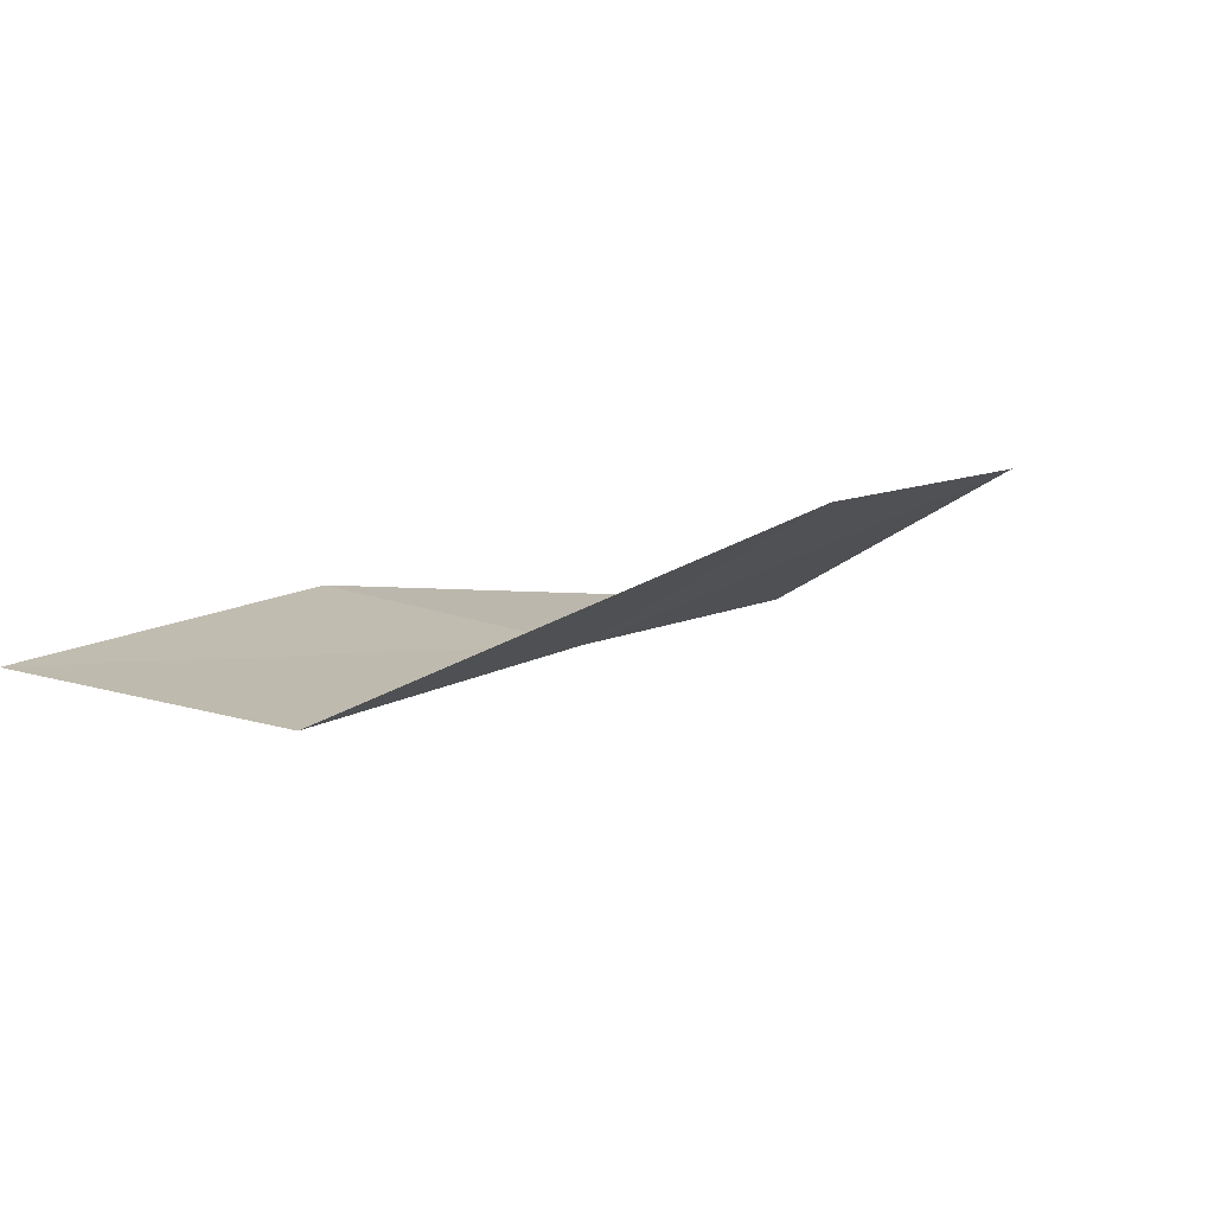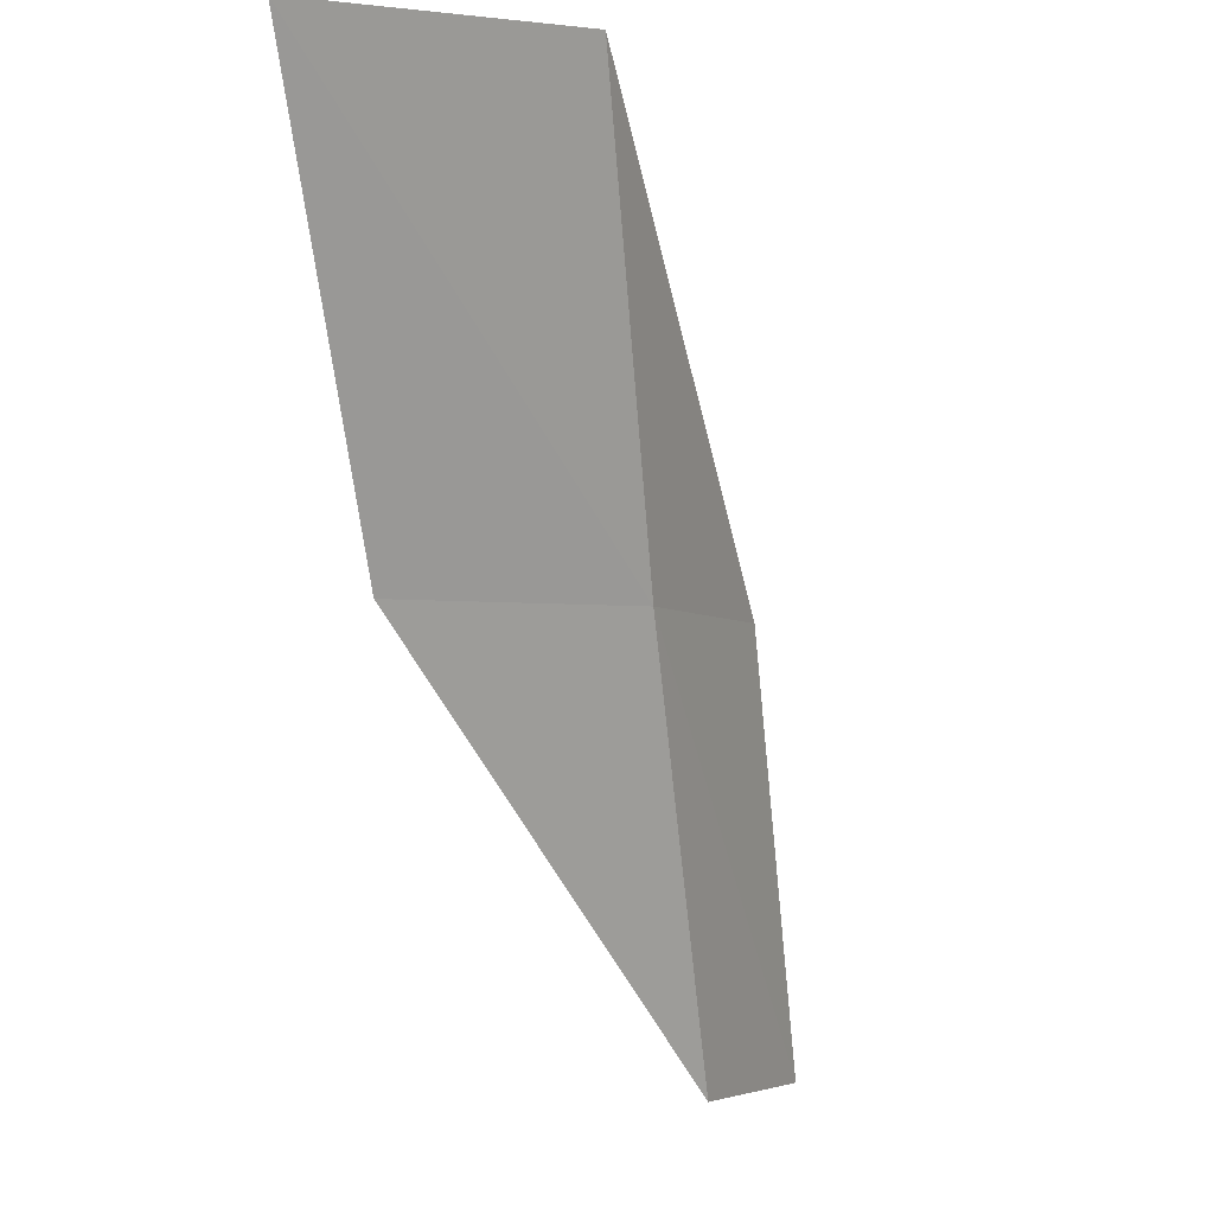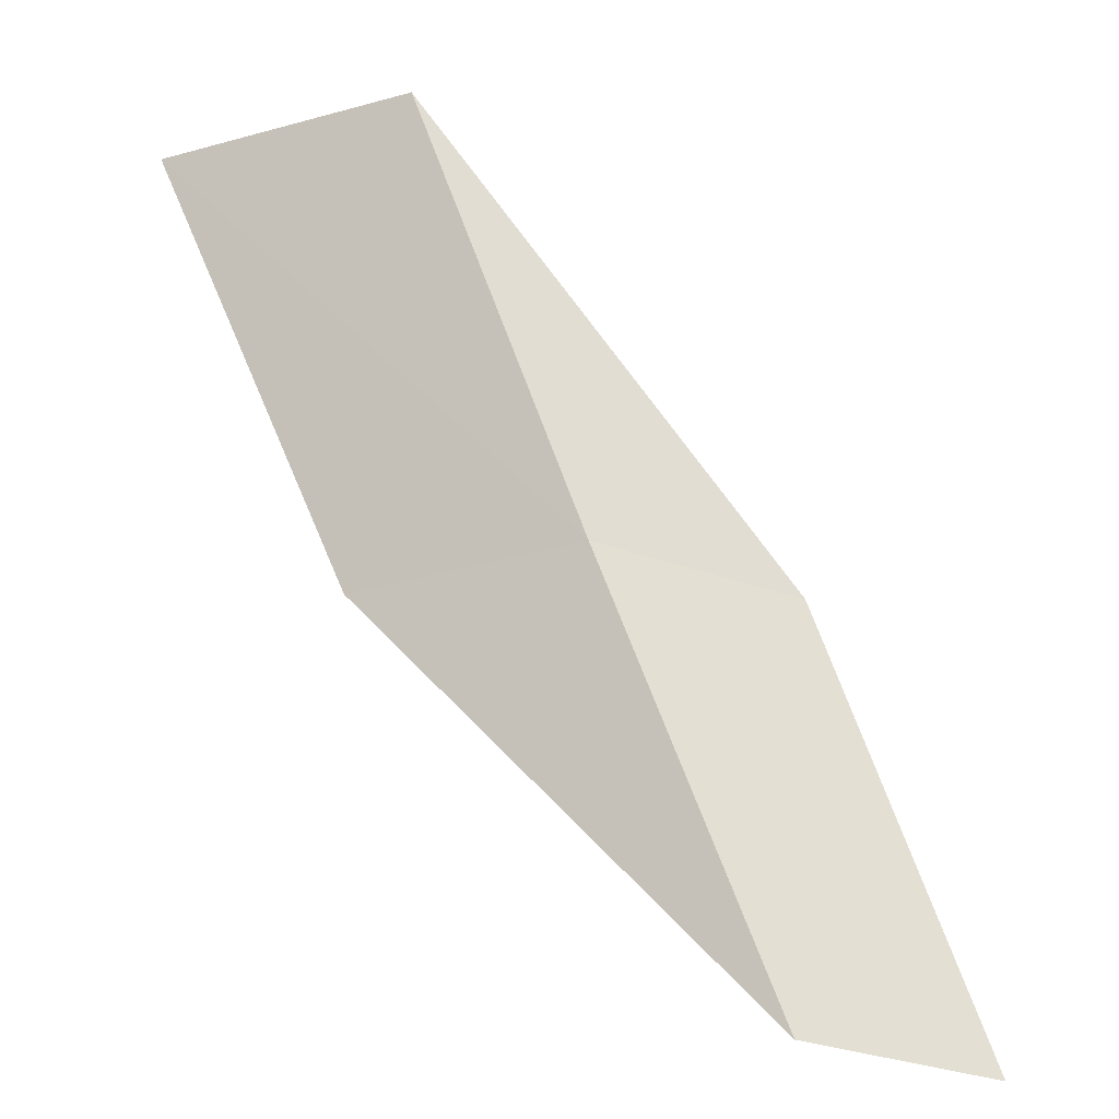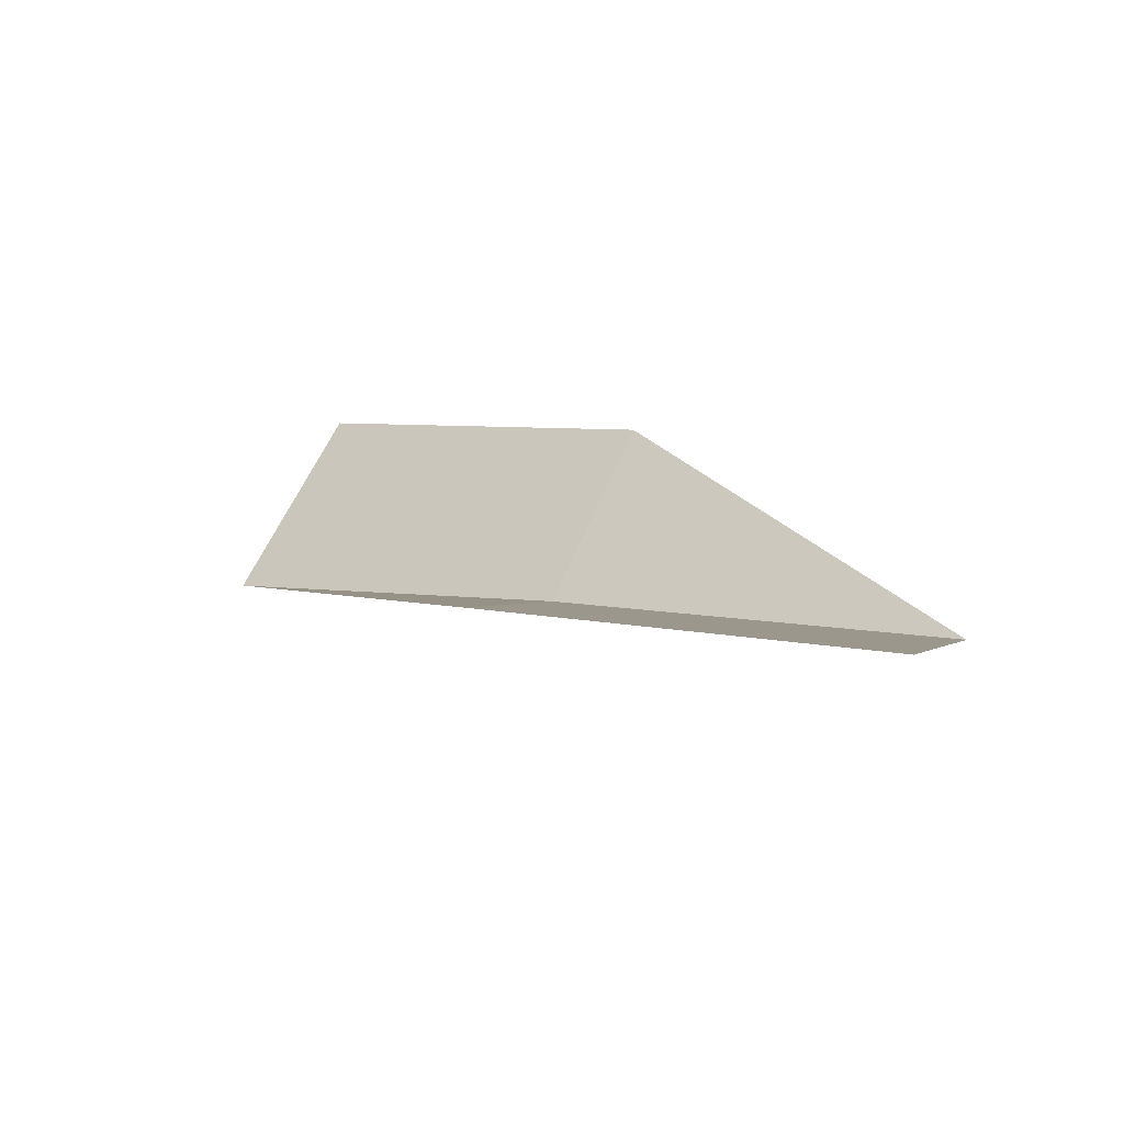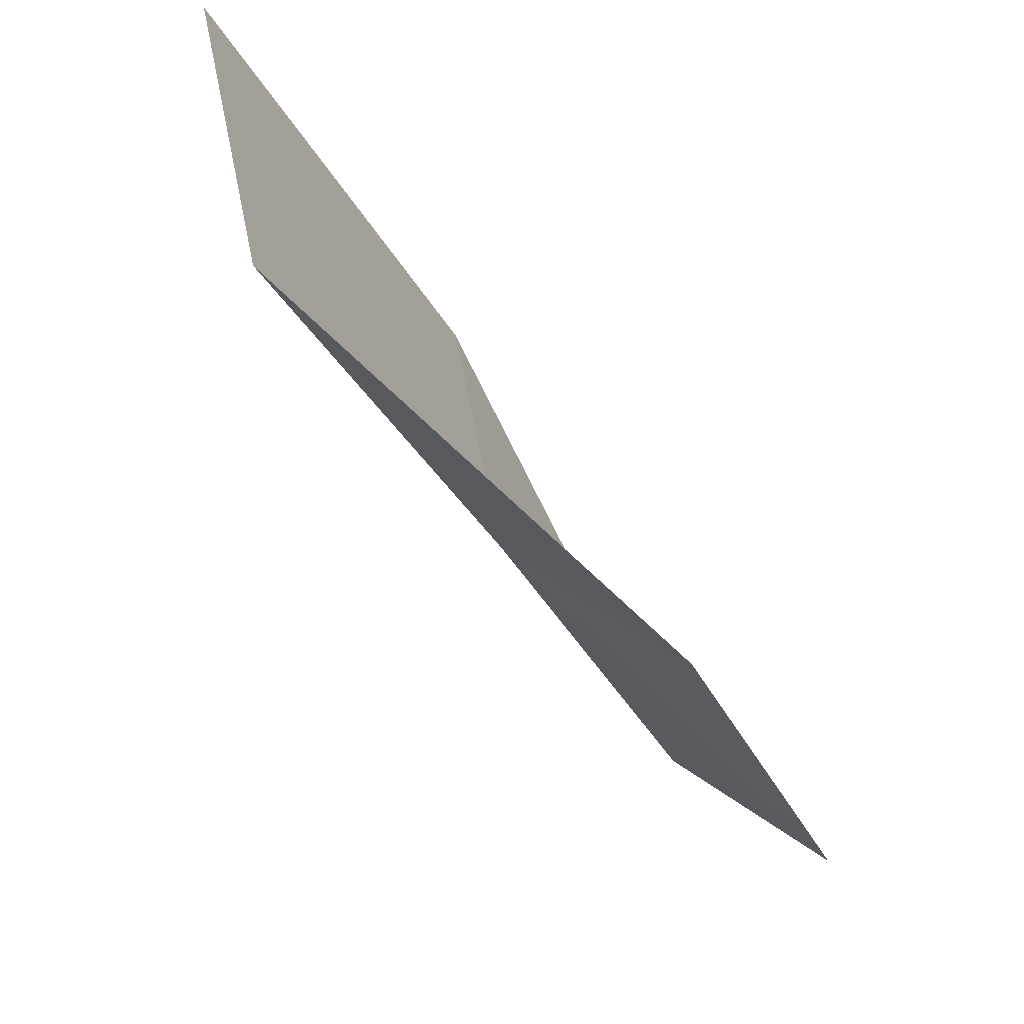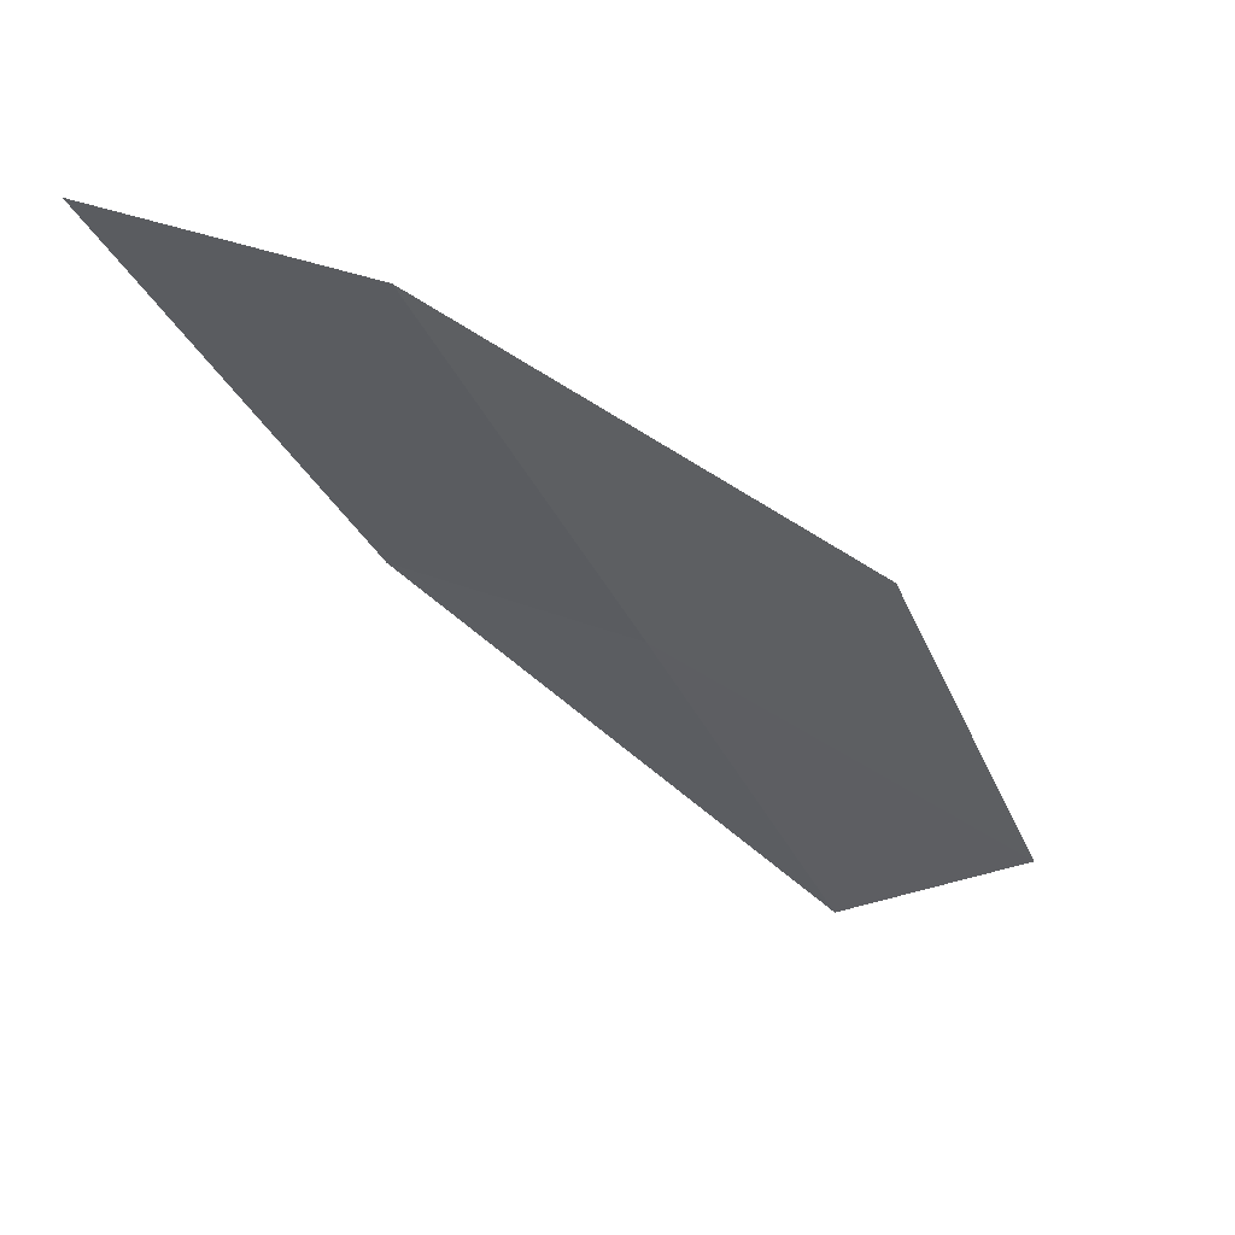
<metadata>
{"format":"obj","ext":"obj","renderer":"f3d","projection":"perspective","resolution":1024,"background":"white","views":[{"elev":-71.4,"azim":-171.8,"up":"+Z"},{"elev":-4.4,"azim":-42.7,"up":"+Z"},{"elev":-35.8,"azim":-2.6,"up":"+Z"},{"elev":24.0,"azim":111.4,"up":"+Y"},{"elev":66.0,"azim":55.7,"up":"+Z"},{"elev":40.3,"azim":2.1,"up":"+Z"}]}
</metadata>
<code>
v -35.62 13.23 43.59
v -33.53 14.07 43.59
v -37.38 11.92 47.94
v -39.87 12.95 47.94
v -37.87 14.19 43.59
v -31.87 15.15 39.23
v -33.83 14.4 39.23
f 1 3 2
f 1 5 4
f 1 4 3
f 1 6 7
f 1 2 6
f 1 7 5

</code>
